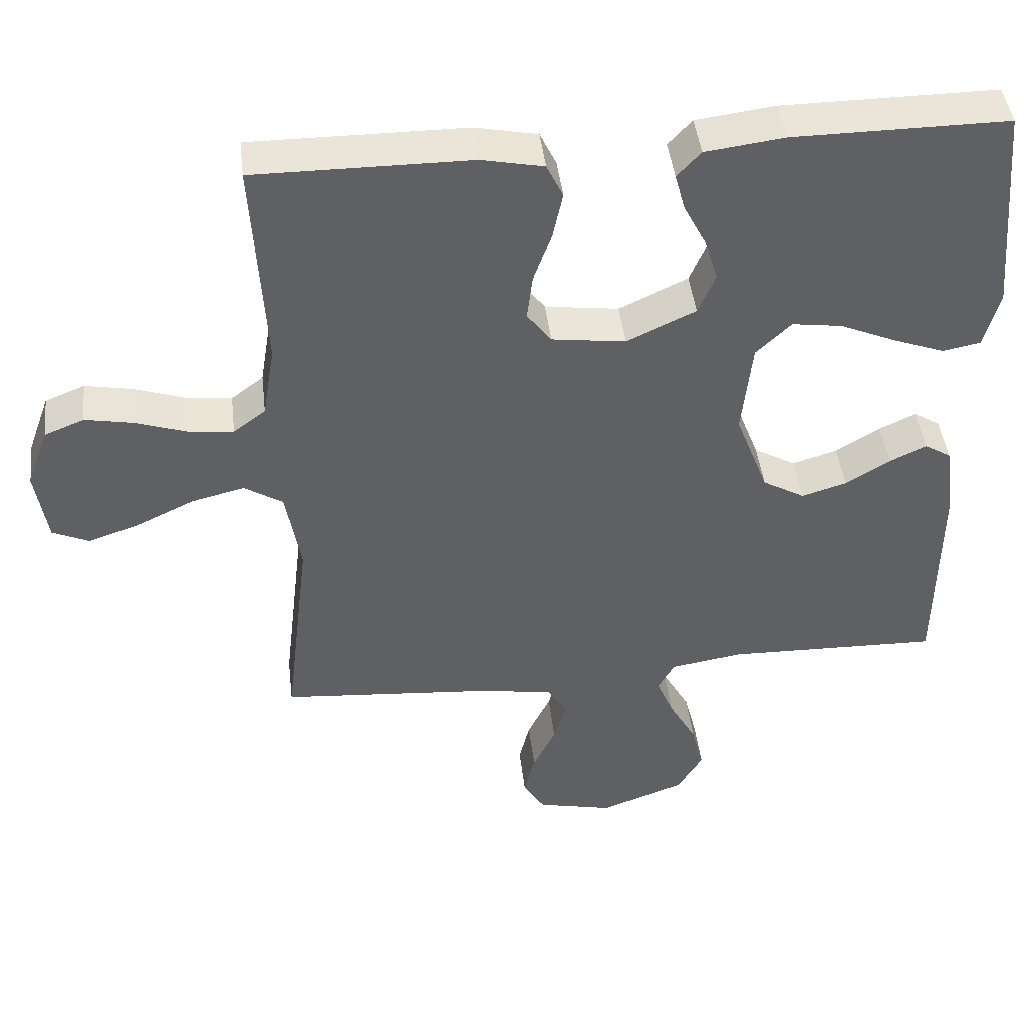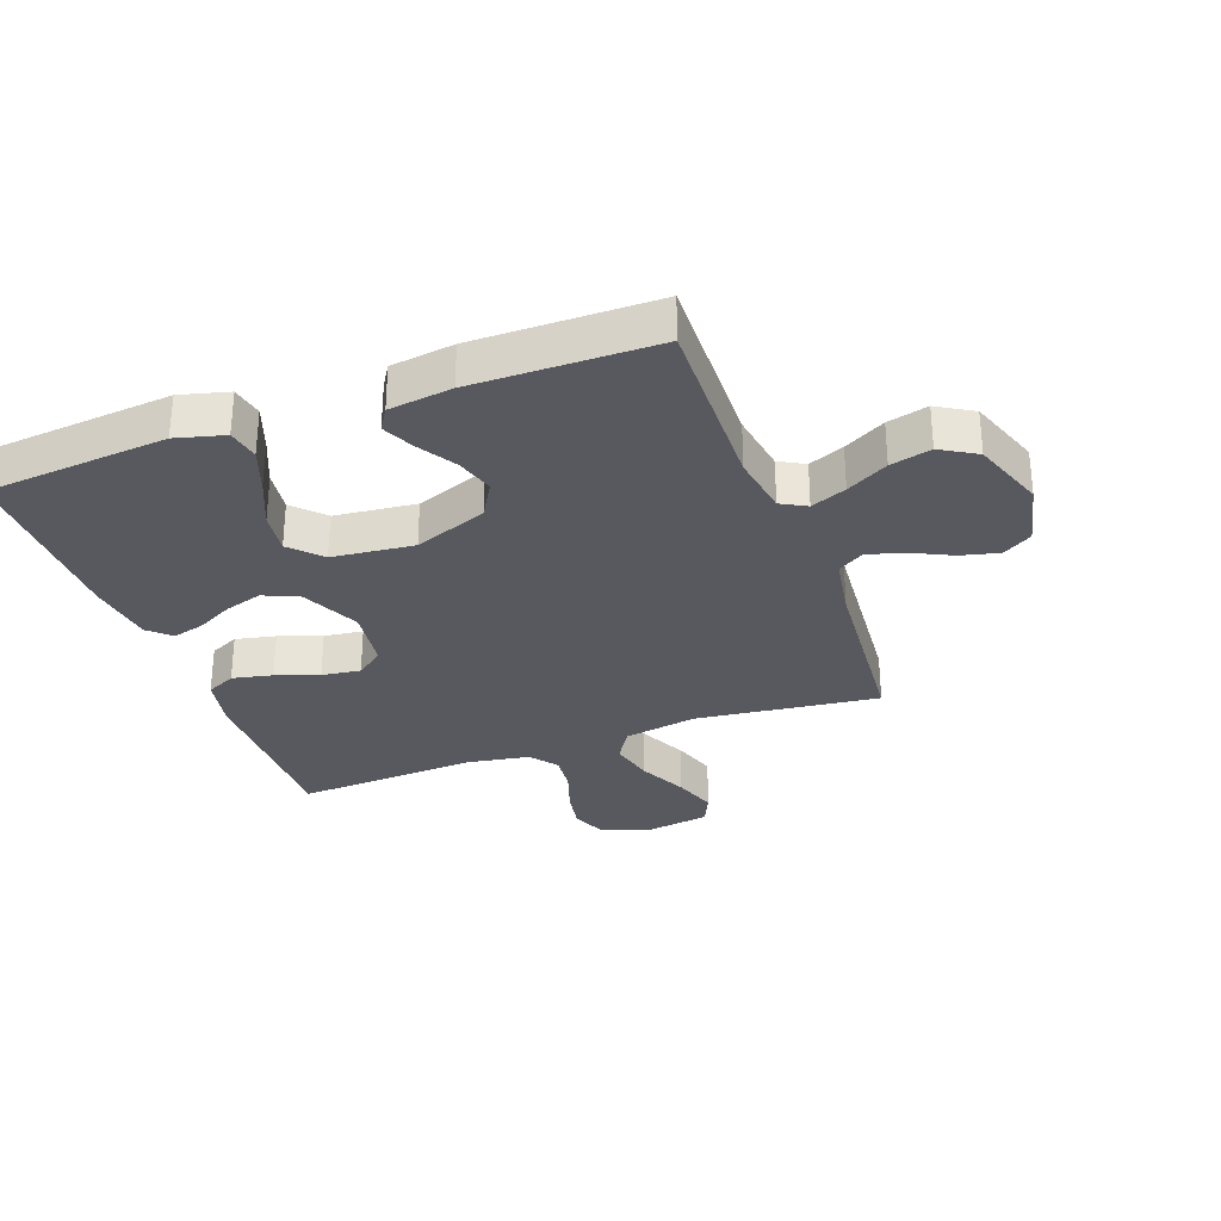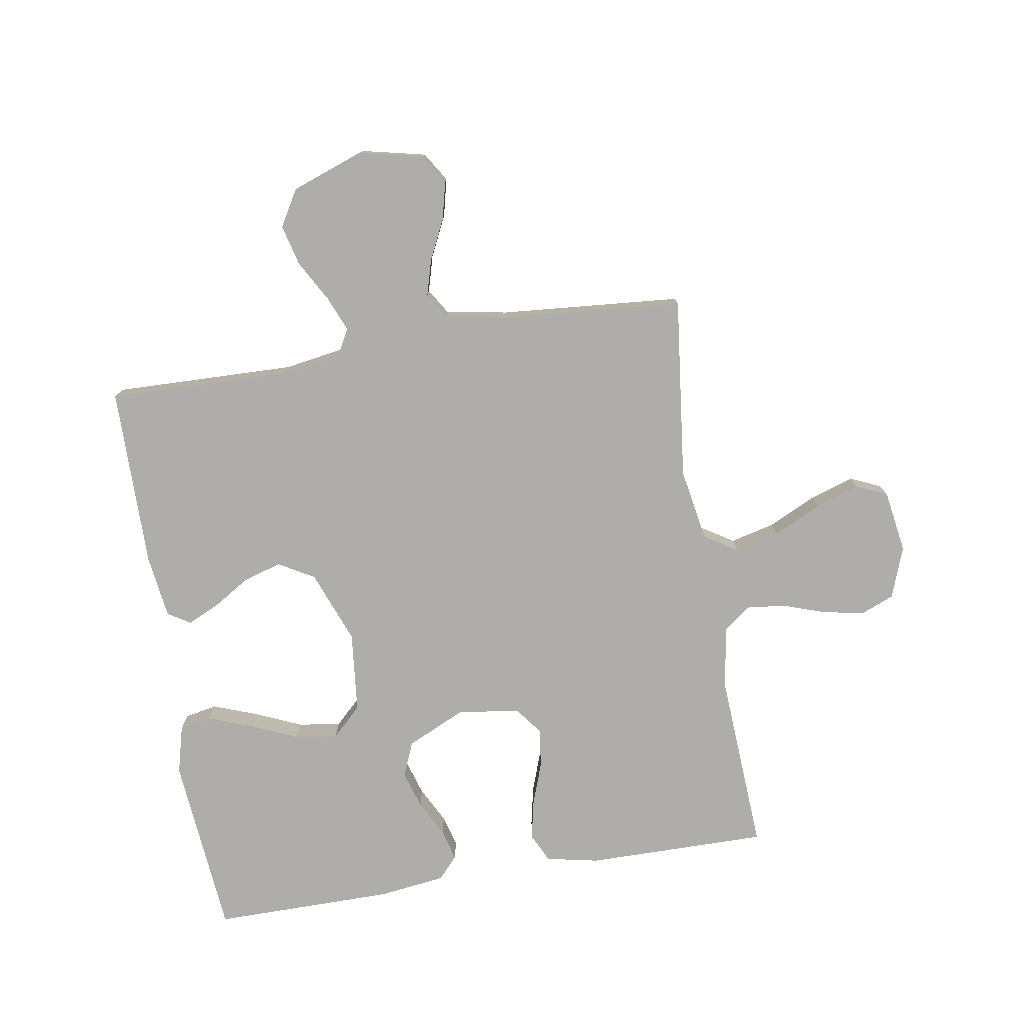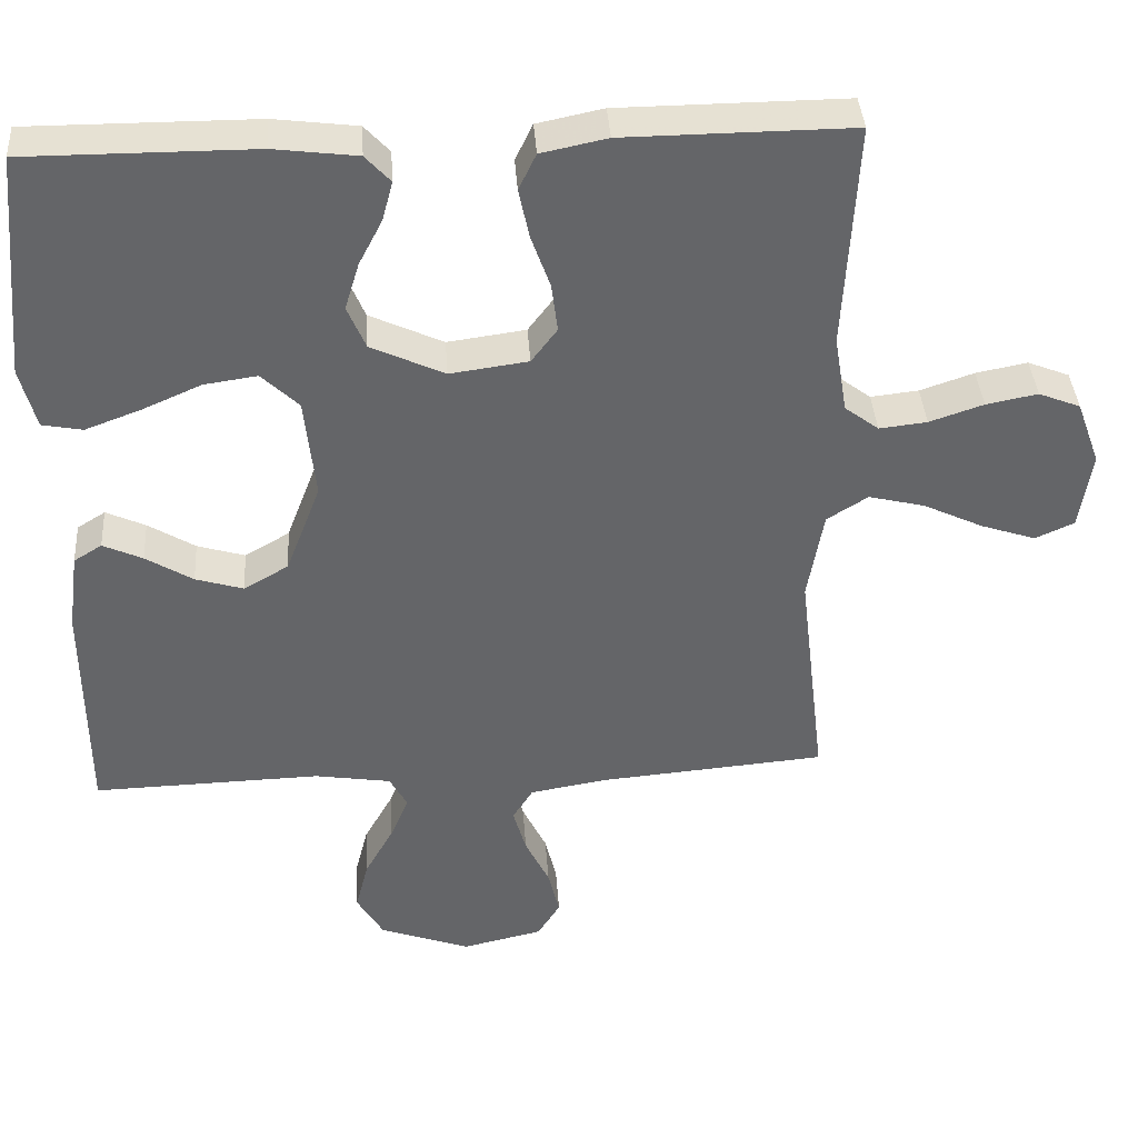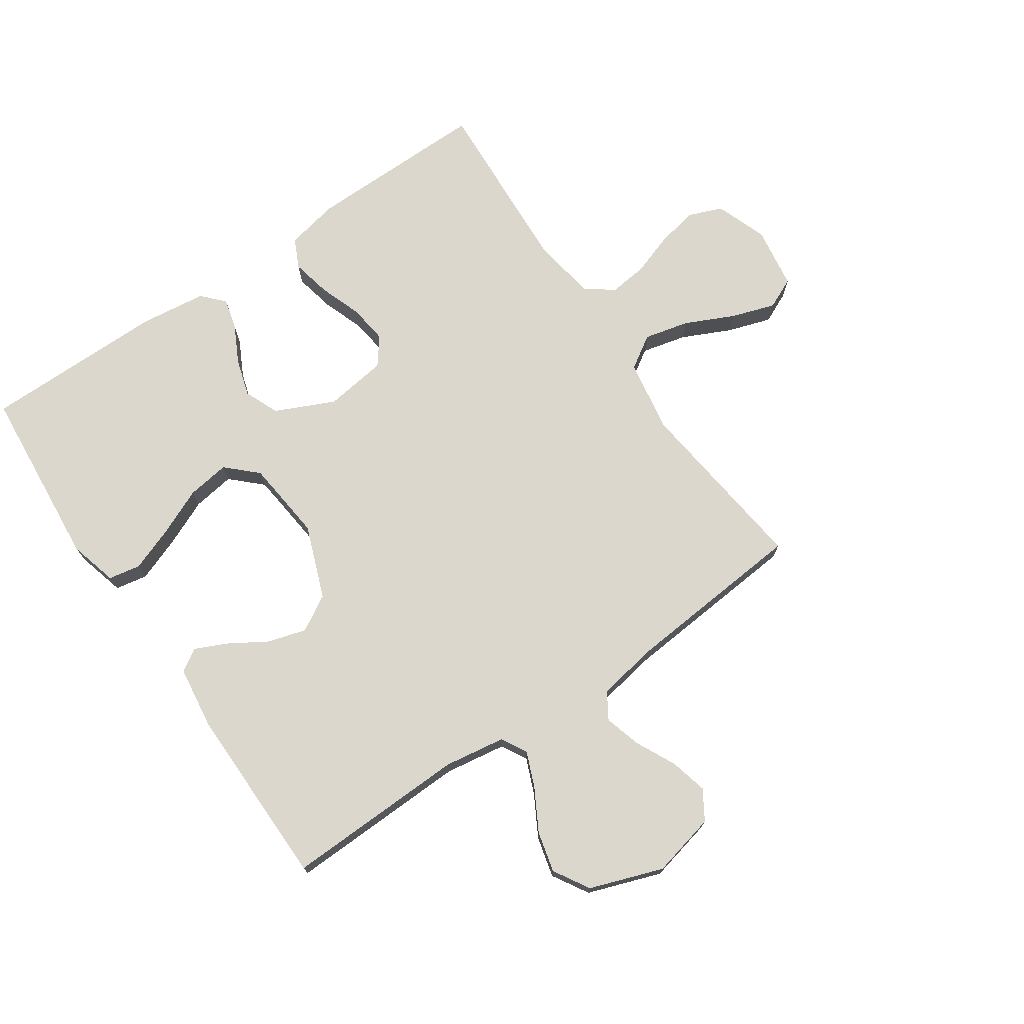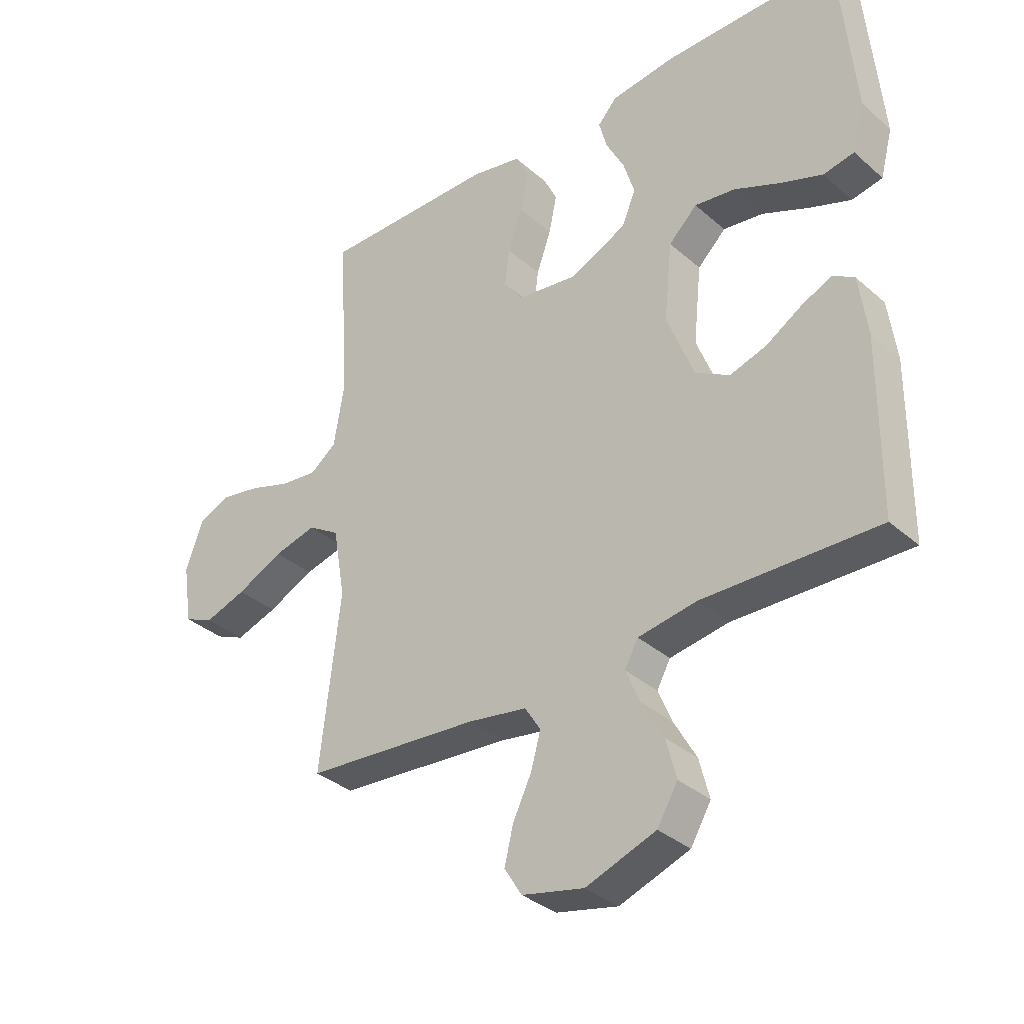
<metadata>
{"format":"obj","ext":"obj","renderer":"f3d","projection":"perspective","resolution":1024,"background":"white","views":[{"elev":44.6,"azim":-6.7,"up":"+Z"},{"elev":-30.3,"azim":110.1,"up":"+Y"},{"elev":-77.3,"azim":-170.6,"up":"+Y"},{"elev":38.7,"azim":176.1,"up":"+Z"},{"elev":73.3,"azim":145.5,"up":"+Y"},{"elev":-34.6,"azim":40.8,"up":"+Z"}]}
</metadata>
<code>
v 0.5 0.07 -0.5
v 0.2 0.07 -0.492
v 0.099 0.07 -0.508
v 0.076 0.07 -0.55
v 0.1 0.07 -0.608
v 0.138 0.07 -0.676
v 0.155 0.07 -0.743
v 0.12 0.07 -0.802
v 0 0.07 -0.845
v -0.106 0.07 -0.821
v -0.136 0.07 -0.773
v -0.121 0.07 -0.711
v -0.089 0.07 -0.645
v -0.072 0.07 -0.585
v -0.099 0.07 -0.542
v -0.2 0.07 -0.525
v -0.5 0.07 -0.5
v -0.465 0.07 -0.2
v -0.486 0.07 -0.08
v -0.54 0.07 -0.046
v -0.614 0.07 -0.064
v -0.694 0.07 -0.102
v -0.766 0.07 -0.126
v -0.817 0.07 -0.103
v -0.833 0.07 0
v -0.802 0.07 0.085
v -0.747 0.07 0.107
v -0.679 0.07 0.094
v -0.608 0.07 0.07
v -0.545 0.07 0.063
v -0.5 0.07 0.097
v -0.483 0.07 0.2
v -0.5 0.07 0.5
v -0.2 0.07 0.498
v -0.113 0.07 0.48
v -0.09 0.07 0.432
v -0.104 0.07 0.366
v -0.129 0.07 0.296
v -0.137 0.07 0.232
v -0.103 0.07 0.187
v 0 0.07 0.173
v 0.097 0.07 0.218
v 0.121 0.07 0.275
v 0.102 0.07 0.337
v 0.071 0.07 0.397
v 0.057 0.07 0.449
v 0.09 0.07 0.485
v 0.2 0.07 0.499
v 0.5 0.07 0.5
v 0.527 0.07 0.2
v 0.506 0.07 0.12
v 0.453 0.07 0.11
v 0.38 0.07 0.137
v 0.302 0.07 0.171
v 0.232 0.07 0.181
v 0.183 0.07 0.134
v 0.169 0.07 0
v 0.215 0.07 -0.12
v 0.274 0.07 -0.154
v 0.337 0.07 -0.135
v 0.399 0.07 -0.097
v 0.451 0.07 -0.073
v 0.488 0.07 -0.096
v 0.502 0.07 -0.2
v 0.5 0 -0.5
v 0.2 0 -0.492
v 0.099 0 -0.508
v 0.076 0 -0.55
v 0.1 0 -0.608
v 0.138 0 -0.676
v 0.155 0 -0.743
v 0.12 0 -0.802
v 0 0 -0.845
v -0.106 0 -0.821
v -0.136 0 -0.773
v -0.121 0 -0.711
v -0.089 0 -0.645
v -0.072 0 -0.585
v -0.099 0 -0.542
v -0.2 0 -0.525
v -0.5 0 -0.5
v -0.465 0 -0.2
v -0.486 0 -0.08
v -0.54 0 -0.046
v -0.614 0 -0.064
v -0.694 0 -0.102
v -0.766 0 -0.126
v -0.817 0 -0.103
v -0.833 0 0
v -0.802 0 0.085
v -0.747 0 0.107
v -0.679 0 0.094
v -0.608 0 0.07
v -0.545 0 0.063
v -0.5 0 0.097
v -0.483 0 0.2
v -0.5 0 0.5
v -0.2 0 0.498
v -0.113 0 0.48
v -0.09 0 0.432
v -0.104 0 0.366
v -0.129 0 0.296
v -0.137 0 0.232
v -0.103 0 0.187
v 0 0 0.173
v 0.097 0 0.218
v 0.121 0 0.275
v 0.102 0 0.337
v 0.071 0 0.397
v 0.057 0 0.449
v 0.09 0 0.485
v 0.2 0 0.499
v 0.5 0 0.5
v 0.527 0 0.2
v 0.506 0 0.12
v 0.453 0 0.11
v 0.38 0 0.137
v 0.302 0 0.171
v 0.232 0 0.181
v 0.183 0 0.134
v 0.169 0 0
v 0.215 0 -0.12
v 0.274 0 -0.154
v 0.337 0 -0.135
v 0.399 0 -0.097
v 0.451 0 -0.073
v 0.488 0 -0.096
v 0.502 0 -0.2
f 64 1 2
f 63 64 2
f 62 63 2
f 61 62 2
f 60 61 2
f 59 60 2 3
f 58 59 3 4
f 57 58 4
f 56 57 4
f 52 53 54
f 51 52 54
f 50 51 54
f 49 50 54
f 48 49 54
f 47 48 54
f 46 47 54
f 45 46 54
f 44 45 54
f 43 44 54 55
f 42 43 55 56
f 36 37 38
f 35 36 38
f 34 35 38
f 33 34 38
f 32 33 38
f 31 32 38 39
f 30 31 39 40
f 27 28 29
f 26 27 29
f 25 26 29
f 24 25 29
f 23 24 29
f 22 23 29
f 21 22 29
f 20 21 29 30
f 30 40 41
f 20 30 41
f 19 20 41
f 16 17 18
f 42 56 4
f 41 42 4
f 19 41 4
f 18 19 4
f 16 18 4
f 15 16 4
f 11 12 13
f 10 11 13
f 9 10 13
f 8 9 13
f 7 8 13
f 6 7 13
f 5 6 13
f 14 15 4 5
f 5 13 14
f 66 65 128
f 66 128 127
f 66 127 126
f 66 126 125
f 66 125 124
f 67 66 124 123
f 68 67 123 122
f 68 122 121
f 68 121 120
f 118 117 116
f 118 116 115
f 118 115 114
f 118 114 113
f 118 113 112
f 118 112 111
f 118 111 110
f 118 110 109
f 118 109 108
f 119 118 108 107
f 120 119 107 106
f 102 101 100
f 102 100 99
f 102 99 98
f 102 98 97
f 102 97 96
f 103 102 96 95
f 104 103 95 94
f 93 92 91
f 93 91 90
f 93 90 89
f 93 89 88
f 93 88 87
f 93 87 86
f 93 86 85
f 94 93 85 84
f 105 104 94
f 105 94 84
f 105 84 83
f 82 81 80
f 68 120 106
f 68 106 105
f 68 105 83
f 68 83 82
f 68 82 80
f 68 80 79
f 77 76 75
f 77 75 74
f 77 74 73
f 77 73 72
f 77 72 71
f 77 71 70
f 77 70 69
f 69 68 79 78
f 78 77 69
f 1 65 66 2
f 2 66 67 3
f 3 67 68 4
f 4 68 69 5
f 5 69 70 6
f 6 70 71 7
f 7 71 72 8
f 8 72 73 9
f 9 73 74 10
f 10 74 75 11
f 11 75 76 12
f 12 76 77 13
f 13 77 78 14
f 14 78 79 15
f 15 79 80 16
f 16 80 81 17
f 17 81 82 18
f 18 82 83 19
f 19 83 84 20
f 20 84 85 21
f 21 85 86 22
f 22 86 87 23
f 23 87 88 24
f 24 88 89 25
f 25 89 90 26
f 26 90 91 27
f 27 91 92 28
f 28 92 93 29
f 29 93 94 30
f 30 94 95 31
f 31 95 96 32
f 32 96 97 33
f 33 97 98 34
f 34 98 99 35
f 35 99 100 36
f 36 100 101 37
f 37 101 102 38
f 38 102 103 39
f 39 103 104 40
f 40 104 105 41
f 41 105 106 42
f 42 106 107 43
f 43 107 108 44
f 44 108 109 45
f 45 109 110 46
f 46 110 111 47
f 47 111 112 48
f 48 112 113 49
f 49 113 114 50
f 50 114 115 51
f 51 115 116 52
f 52 116 117 53
f 53 117 118 54
f 54 118 119 55
f 55 119 120 56
f 56 120 121 57
f 57 121 122 58
f 58 122 123 59
f 59 123 124 60
f 60 124 125 61
f 61 125 126 62
f 62 126 127 63
f 63 127 128 64
f 64 128 65 1

</code>
